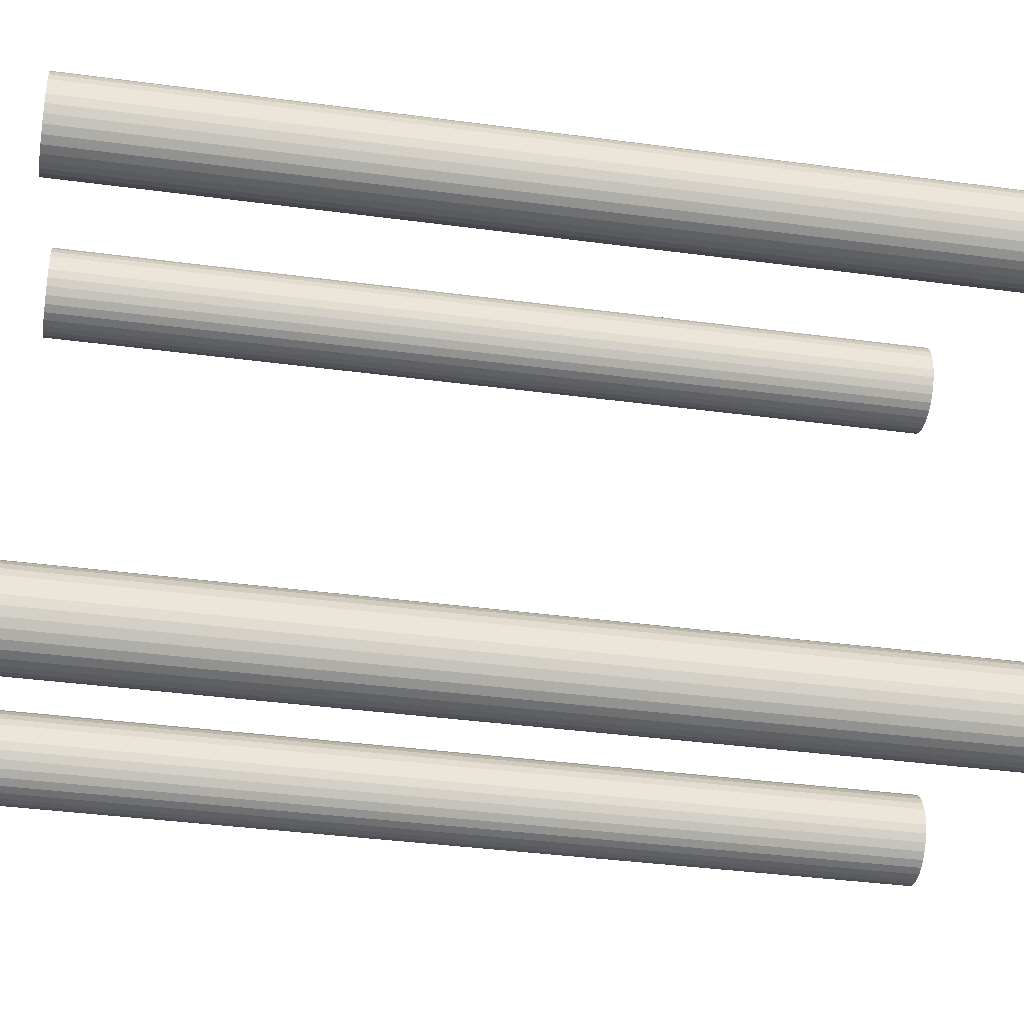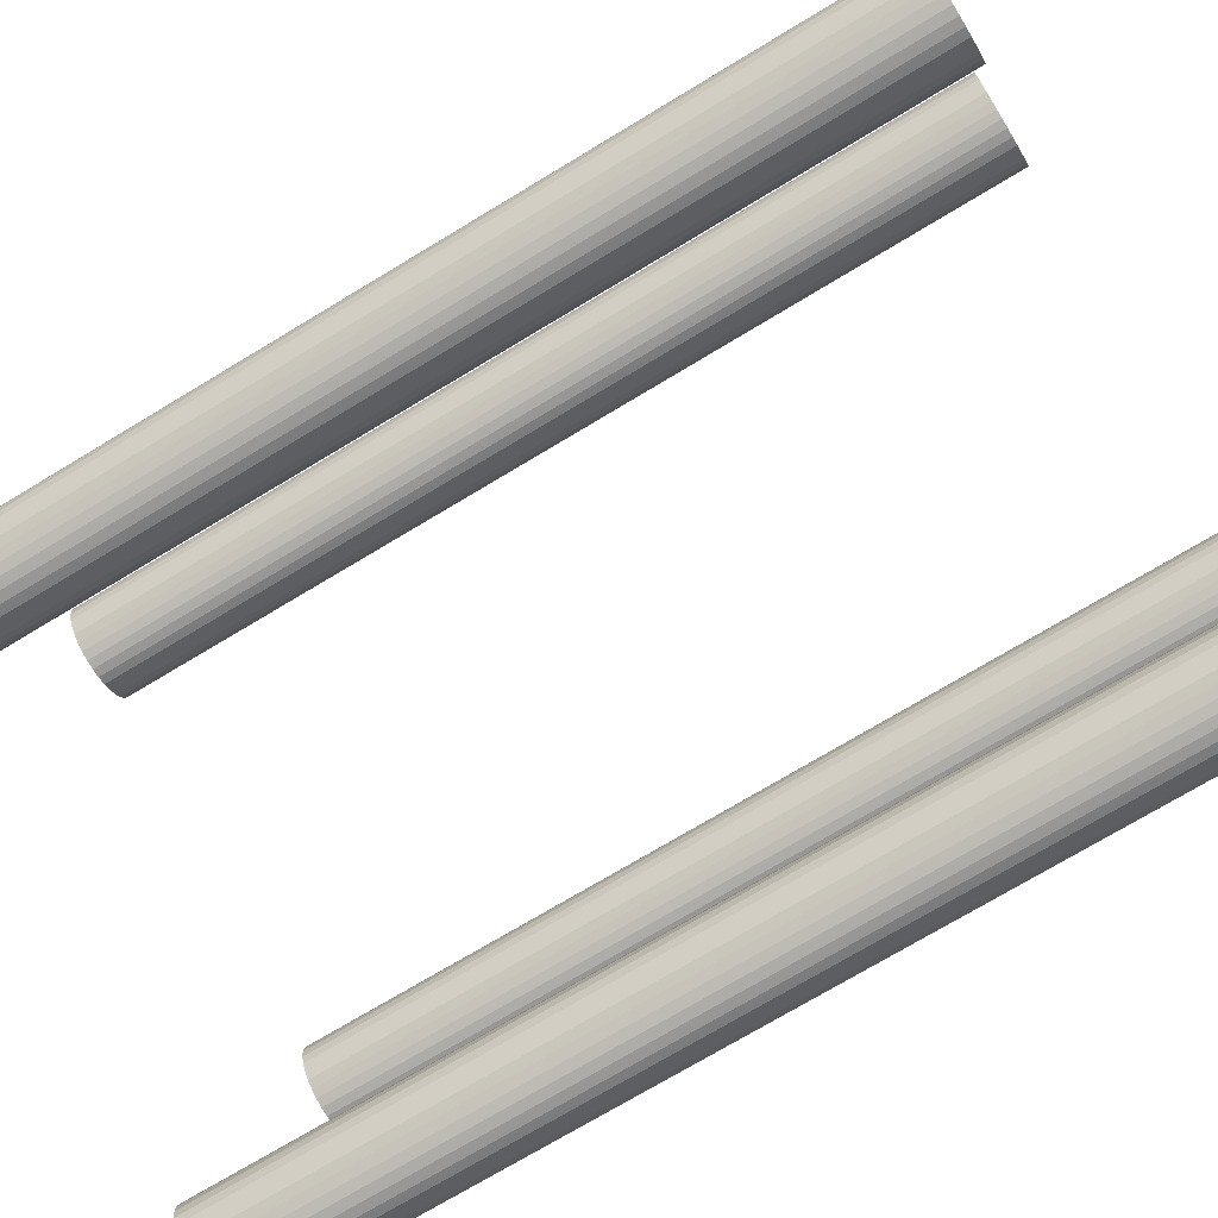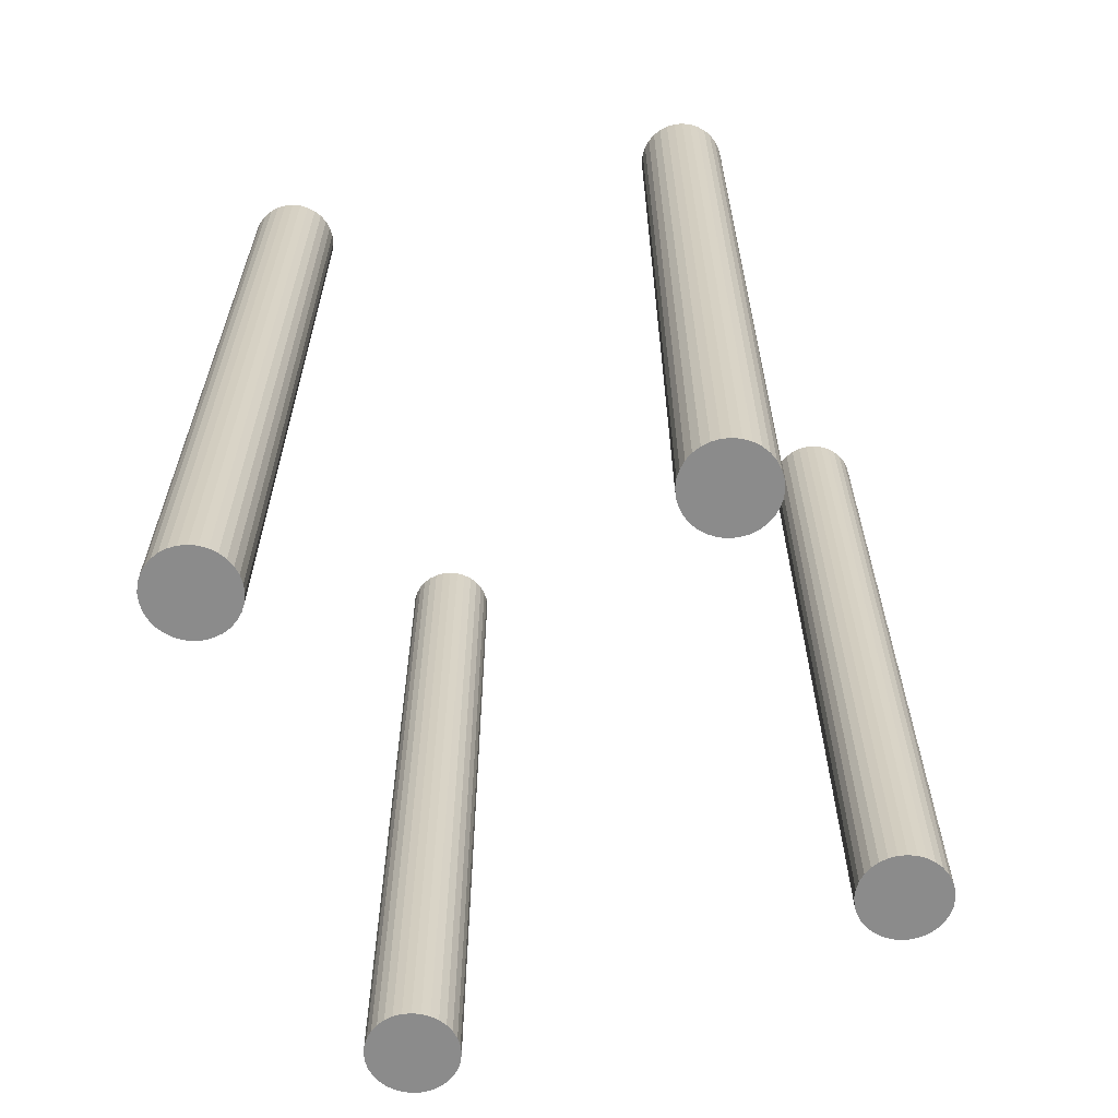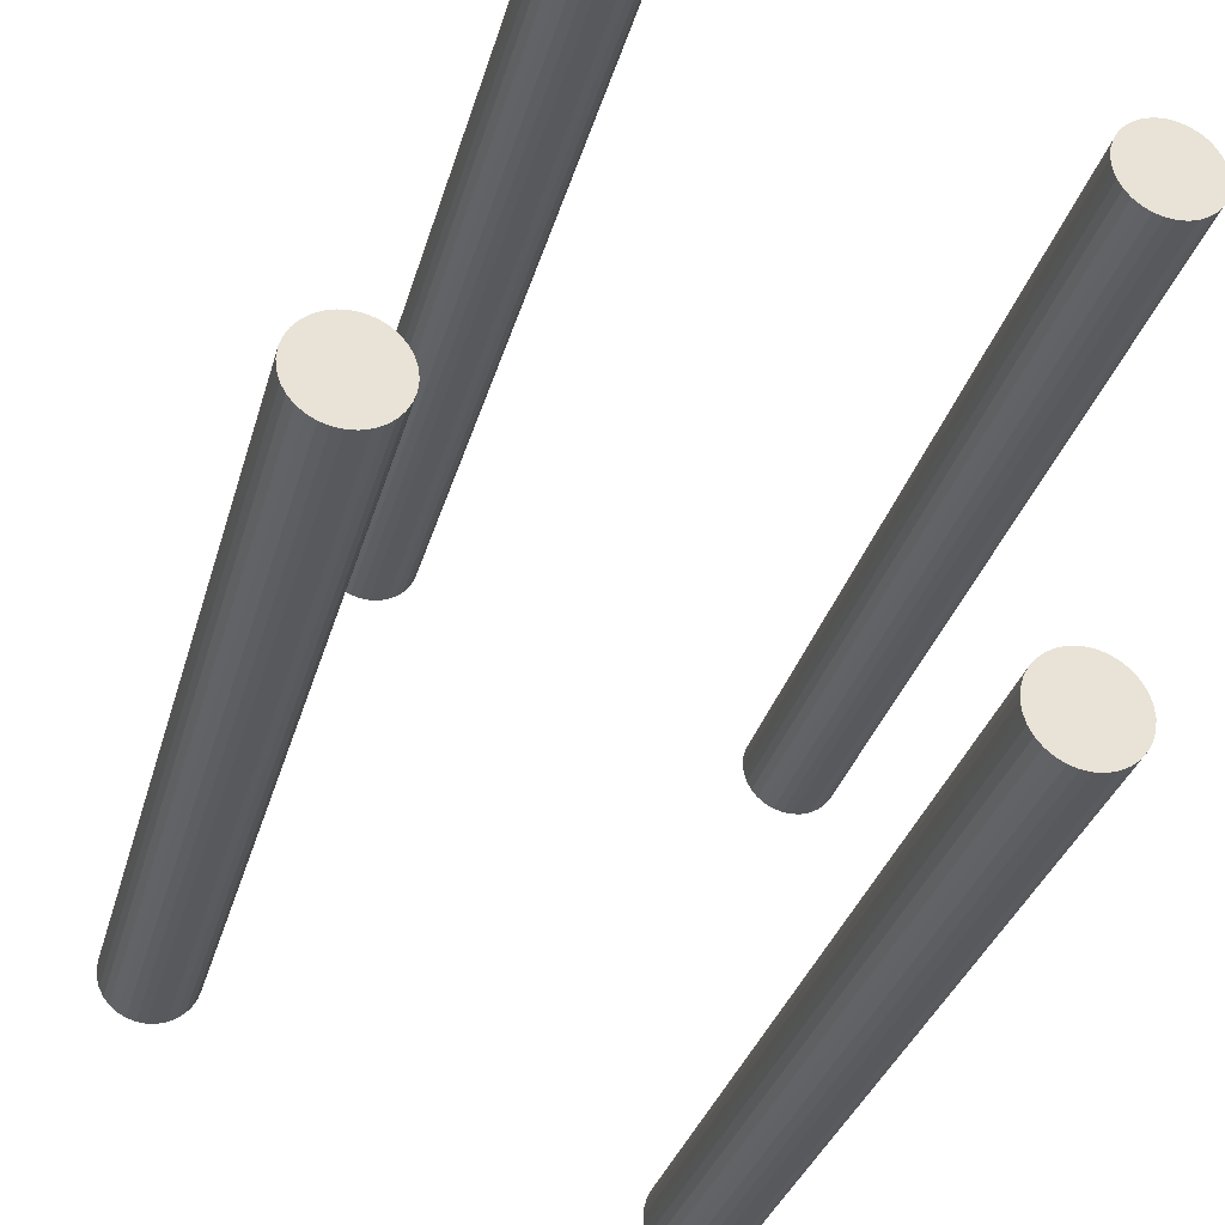
<metadata>
{"format":"obj","ext":"obj","renderer":"f3d","projection":"perspective","resolution":1024,"background":"white","views":[{"elev":-38.1,"azim":-99.6,"up":"+Z"},{"elev":-72.7,"azim":121.2,"up":"+Z"},{"elev":-63.9,"azim":-90.1,"up":"+Y"},{"elev":-31.4,"azim":165.5,"up":"+Z"}]}
</metadata>
<code>
o Cylinder.002
v 0.2884 -0.5 -0.1949
v 0.2884 0.5 -0.1949
v 0.2981 -0.5 -0.1939
v 0.2981 0.5 -0.1939
v 0.3075 -0.5 -0.1911
v 0.3075 0.5 -0.1911
v 0.3161 -0.5 -0.1865
v 0.3161 0.5 -0.1865
v 0.3237 -0.5 -0.1802
v 0.3237 0.5 -0.1802
v 0.3299 -0.5 -0.1727
v 0.3299 0.5 -0.1727
v 0.3346 -0.5 -0.164
v 0.3346 0.5 -0.164
v 0.3374 -0.5 -0.1546
v 0.3374 0.5 -0.1546
v 0.3384 -0.5 -0.1449
v 0.3384 0.5 -0.1449
v 0.3374 -0.5 -0.1351
v 0.3374 0.5 -0.1351
v 0.3346 -0.5 -0.1257
v 0.3346 0.5 -0.1257
v 0.3299 -0.5 -0.1171
v 0.3299 0.5 -0.1171
v 0.3237 -0.5 -0.1095
v 0.3237 0.5 -0.1095
v 0.3161 -0.5 -0.1033
v 0.3161 0.5 -0.1033
v 0.3075 -0.5 -0.09869
v 0.3075 0.5 -0.09869
v 0.2981 -0.5 -0.09584
v 0.2981 0.5 -0.09584
v 0.2884 -0.5 -0.09488
v 0.2884 0.5 -0.09488
v 0.2786 -0.5 -0.09584
v 0.2786 0.5 -0.09584
v 0.2692 -0.5 -0.09869
v 0.2692 0.5 -0.09869
v 0.2606 -0.5 -0.1033
v 0.2606 0.5 -0.1033
v 0.253 -0.5 -0.1095
v 0.253 0.5 -0.1095
v 0.2468 -0.5 -0.1171
v 0.2468 0.5 -0.1171
v 0.2422 -0.5 -0.1257
v 0.2422 0.5 -0.1257
v 0.2393 -0.5 -0.1351
v 0.2393 0.5 -0.1351
v 0.2384 -0.5 -0.1449
v 0.2384 0.5 -0.1449
v 0.2393 -0.5 -0.1546
v 0.2393 0.5 -0.1546
v 0.2422 -0.5 -0.164
v 0.2422 0.5 -0.164
v 0.2468 -0.5 -0.1727
v 0.2468 0.5 -0.1727
v 0.253 -0.5 -0.1802
v 0.253 0.5 -0.1802
v 0.2606 -0.5 -0.1865
v 0.2606 0.5 -0.1865
v 0.2692 -0.5 -0.1911
v 0.2692 0.5 -0.1911
v 0.2786 -0.5 -0.1939
v 0.2786 0.5 -0.1939
v -0.2369 -0.5 -0.3872
v -0.2369 0.5 -0.3872
v -0.2272 -0.5 -0.3863
v -0.2272 0.5 -0.3863
v -0.2178 -0.5 -0.3834
v -0.2178 0.5 -0.3834
v -0.2091 -0.5 -0.3788
v -0.2091 0.5 -0.3788
v -0.2016 -0.5 -0.3726
v -0.2016 0.5 -0.3726
v -0.1953 -0.5 -0.365
v -0.1953 0.5 -0.365
v -0.1907 -0.5 -0.3564
v -0.1907 0.5 -0.3564
v -0.1879 -0.5 -0.347
v -0.1879 0.5 -0.347
v -0.1869 -0.5 -0.3372
v -0.1869 0.5 -0.3372
v -0.1879 -0.5 -0.3275
v -0.1879 0.5 -0.3275
v -0.1907 -0.5 -0.3181
v -0.1907 0.5 -0.3181
v -0.1953 -0.5 -0.3095
v -0.1953 0.5 -0.3095
v -0.2016 -0.5 -0.3019
v -0.2016 0.5 -0.3019
v -0.2091 -0.5 -0.2957
v -0.2091 0.5 -0.2957
v -0.2178 -0.5 -0.291
v -0.2178 0.5 -0.291
v -0.2272 -0.5 -0.2882
v -0.2272 0.5 -0.2882
v -0.2369 -0.5 -0.2872
v -0.2369 0.5 -0.2872
v -0.2467 -0.5 -0.2882
v -0.2467 0.5 -0.2882
v -0.2561 -0.5 -0.291
v -0.2561 0.5 -0.291
v -0.2647 -0.5 -0.2957
v -0.2647 0.5 -0.2957
v -0.2723 -0.5 -0.3019
v -0.2723 0.5 -0.3019
v -0.2785 -0.5 -0.3095
v -0.2785 0.5 -0.3095
v -0.2831 -0.5 -0.3181
v -0.2831 0.5 -0.3181
v -0.286 -0.5 -0.3275
v -0.286 0.5 -0.3275
v -0.2869 -0.5 -0.3372
v -0.2869 0.5 -0.3372
v -0.286 -0.5 -0.347
v -0.286 0.5 -0.347
v -0.2831 -0.5 -0.3564
v -0.2831 0.5 -0.3564
v -0.2785 -0.5 -0.365
v -0.2785 0.5 -0.365
v -0.2723 -0.5 -0.3726
v -0.2723 0.5 -0.3726
v -0.2647 -0.5 -0.3788
v -0.2647 0.5 -0.3788
v -0.2561 -0.5 -0.3834
v -0.2561 0.5 -0.3834
v -0.2467 -0.5 -0.3863
v -0.2467 0.5 -0.3863
v 0.09839 -0.5 0.2947
v 0.09839 0.5 0.2947
v 0.1081 -0.5 0.2957
v 0.1081 0.5 0.2957
v 0.1175 -0.5 0.2985
v 0.1175 0.5 0.2985
v 0.1262 -0.5 0.3031
v 0.1262 0.5 0.3031
v 0.1337 -0.5 0.3093
v 0.1337 0.5 0.3093
v 0.14 -0.5 0.3169
v 0.14 0.5 0.3169
v 0.1446 -0.5 0.3256
v 0.1446 0.5 0.3256
v 0.1474 -0.5 0.3349
v 0.1474 0.5 0.3349
v 0.1484 -0.5 0.3447
v 0.1484 0.5 0.3447
v 0.1474 -0.5 0.3545
v 0.1474 0.5 0.3545
v 0.1446 -0.5 0.3638
v 0.1446 0.5 0.3638
v 0.14 -0.5 0.3725
v 0.14 0.5 0.3725
v 0.1337 -0.5 0.3801
v 0.1337 0.5 0.3801
v 0.1262 -0.5 0.3863
v 0.1262 0.5 0.3863
v 0.1175 -0.5 0.3909
v 0.1175 0.5 0.3909
v 0.1081 -0.5 0.3937
v 0.1081 0.5 0.3937
v 0.09839 -0.5 0.3947
v 0.09839 0.5 0.3947
v 0.08864 -0.5 0.3937
v 0.08864 0.5 0.3937
v 0.07926 -0.5 0.3909
v 0.07926 0.5 0.3909
v 0.07061 -0.5 0.3863
v 0.07061 0.5 0.3863
v 0.06303 -0.5 0.3801
v 0.06303 0.5 0.3801
v 0.05682 -0.5 0.3725
v 0.05682 0.5 0.3725
v 0.0522 -0.5 0.3638
v 0.0522 0.5 0.3638
v 0.04935 -0.5 0.3545
v 0.04935 0.5 0.3545
v 0.04839 -0.5 0.3447
v 0.04839 0.5 0.3447
v 0.04935 -0.5 0.3349
v 0.04935 0.5 0.3349
v 0.0522 -0.5 0.3256
v 0.0522 0.5 0.3256
v 0.05682 -0.5 0.3169
v 0.05682 0.5 0.3169
v 0.06303 -0.5 0.3093
v 0.06303 0.5 0.3093
v 0.07061 -0.5 0.3031
v 0.07061 0.5 0.3031
v 0.07926 -0.5 0.2985
v 0.07926 0.5 0.2985
v 0.08864 -0.5 0.2957
v 0.08864 0.5 0.2957
v -0.3443 -0.5 0.1083
v -0.3443 0.5 0.1083
v -0.3345 -0.5 0.1093
v -0.3345 0.5 0.1093
v -0.3252 -0.5 0.1121
v -0.3252 0.5 0.1121
v -0.3165 -0.5 0.1168
v -0.3165 0.5 0.1168
v -0.3089 -0.5 0.123
v -0.3089 0.5 0.123
v -0.3027 -0.5 0.1305
v -0.3027 0.5 0.1305
v -0.2981 -0.5 0.1392
v -0.2981 0.5 0.1392
v -0.2953 -0.5 0.1486
v -0.2953 0.5 0.1486
v -0.2943 -0.5 0.1583
v -0.2943 0.5 0.1583
v -0.2953 -0.5 0.1681
v -0.2953 0.5 0.1681
v -0.2981 -0.5 0.1775
v -0.2981 0.5 0.1775
v -0.3027 -0.5 0.1861
v -0.3027 0.5 0.1861
v -0.3089 -0.5 0.1937
v -0.3089 0.5 0.1937
v -0.3165 -0.5 0.1999
v -0.3165 0.5 0.1999
v -0.3252 -0.5 0.2045
v -0.3252 0.5 0.2045
v -0.3345 -0.5 0.2074
v -0.3345 0.5 0.2074
v -0.3443 -0.5 0.2083
v -0.3443 0.5 0.2083
v -0.354 -0.5 0.2074
v -0.354 0.5 0.2074
v -0.3634 -0.5 0.2045
v -0.3634 0.5 0.2045
v -0.3721 -0.5 0.1999
v -0.3721 0.5 0.1999
v -0.3797 -0.5 0.1937
v -0.3797 0.5 0.1937
v -0.3859 -0.5 0.1861
v -0.3859 0.5 0.1861
v -0.3905 -0.5 0.1775
v -0.3905 0.5 0.1775
v -0.3933 -0.5 0.1681
v -0.3933 0.5 0.1681
v -0.3943 -0.5 0.1583
v -0.3943 0.5 0.1583
v -0.3933 -0.5 0.1486
v -0.3933 0.5 0.1486
v -0.3905 -0.5 0.1392
v -0.3905 0.5 0.1392
v -0.3859 -0.5 0.1305
v -0.3859 0.5 0.1305
v -0.3797 -0.5 0.123
v -0.3797 0.5 0.123
v -0.3721 -0.5 0.1168
v -0.3721 0.5 0.1168
v -0.3634 -0.5 0.1121
v -0.3634 0.5 0.1121
v -0.354 -0.5 0.1093
v -0.354 0.5 0.1093
f 2 3 1
f 4 5 3
f 6 7 5
f 8 9 7
f 10 11 9
f 12 13 11
f 14 15 13
f 16 17 15
f 18 19 17
f 20 21 19
f 22 23 21
f 24 25 23
f 26 27 25
f 28 29 27
f 30 31 29
f 32 33 31
f 34 35 33
f 36 37 35
f 38 39 37
f 40 41 39
f 42 43 41
f 44 45 43
f 46 47 45
f 48 49 47
f 50 51 49
f 52 53 51
f 54 55 53
f 56 57 55
f 58 59 57
f 60 61 59
f 38 22 6
f 62 63 61
f 64 1 63
f 31 47 63
f 66 67 65
f 68 69 67
f 70 71 69
f 72 73 71
f 74 75 73
f 76 77 75
f 78 79 77
f 80 81 79
f 82 83 81
f 84 85 83
f 86 87 85
f 88 89 87
f 90 91 89
f 92 93 91
f 94 95 93
f 96 97 95
f 98 99 97
f 100 101 99
f 102 103 101
f 104 105 103
f 106 107 105
f 108 109 107
f 110 111 109
f 112 113 111
f 114 115 113
f 116 117 115
f 118 119 117
f 120 121 119
f 122 123 121
f 124 125 123
f 102 86 70
f 126 127 125
f 128 65 127
f 103 111 127
f 130 131 129
f 132 133 131
f 134 135 133
f 136 137 135
f 138 139 137
f 140 141 139
f 142 143 141
f 144 145 143
f 146 147 145
f 148 149 147
f 150 151 149
f 152 153 151
f 154 155 153
f 156 157 155
f 158 159 157
f 160 161 159
f 162 163 161
f 164 165 163
f 166 167 165
f 168 169 167
f 170 171 169
f 172 173 171
f 174 175 173
f 176 177 175
f 178 179 177
f 180 181 179
f 182 183 181
f 184 185 183
f 186 187 185
f 188 189 187
f 166 150 134
f 190 191 189
f 192 129 191
f 159 175 191
f 194 195 193
f 196 197 195
f 198 199 197
f 200 201 199
f 202 203 201
f 204 205 203
f 206 207 205
f 208 209 207
f 210 211 209
f 212 213 211
f 214 215 213
f 216 217 215
f 218 219 217
f 220 221 219
f 222 223 221
f 224 225 223
f 226 227 225
f 228 229 227
f 230 231 229
f 232 233 231
f 234 235 233
f 236 237 235
f 238 239 237
f 240 241 239
f 242 243 241
f 244 245 243
f 246 247 245
f 248 249 247
f 250 251 249
f 252 253 251
f 230 214 198
f 254 255 253
f 256 193 255
f 223 247 255
f 2 4 3
f 4 6 5
f 6 8 7
f 8 10 9
f 10 12 11
f 12 14 13
f 14 16 15
f 16 18 17
f 18 20 19
f 20 22 21
f 22 24 23
f 24 26 25
f 26 28 27
f 28 30 29
f 30 32 31
f 32 34 33
f 34 36 35
f 36 38 37
f 38 40 39
f 40 42 41
f 42 44 43
f 44 46 45
f 46 48 47
f 48 50 49
f 50 52 51
f 52 54 53
f 54 56 55
f 56 58 57
f 58 60 59
f 60 62 61
f 6 4 2
f 2 64 6
f 62 60 58
f 58 56 54
f 54 52 50
f 50 48 54
f 46 44 38
f 42 40 38
f 38 36 34
f 34 32 30
f 30 28 26
f 26 24 22
f 22 20 18
f 18 16 14
f 14 12 6
f 10 8 6
f 6 64 62
f 62 58 6
f 54 48 46
f 44 42 38
f 38 34 30
f 30 26 38
f 22 18 6
f 12 10 6
f 6 58 54
f 54 46 6
f 38 26 22
f 18 14 6
f 6 46 38
f 62 64 63
f 64 2 1
f 63 1 3
f 3 5 63
f 7 9 11
f 11 13 15
f 15 17 23
f 19 21 23
f 23 25 31
f 27 29 31
f 31 33 35
f 35 37 39
f 39 41 43
f 43 45 47
f 47 49 51
f 51 53 47
f 55 57 63
f 59 61 63
f 63 5 7
f 7 11 63
f 17 19 23
f 25 27 31
f 31 35 39
f 39 43 31
f 47 53 55
f 57 59 63
f 63 11 15
f 15 23 63
f 31 43 47
f 47 55 63
f 63 23 31
f 66 68 67
f 68 70 69
f 70 72 71
f 72 74 73
f 74 76 75
f 76 78 77
f 78 80 79
f 80 82 81
f 82 84 83
f 84 86 85
f 86 88 87
f 88 90 89
f 90 92 91
f 92 94 93
f 94 96 95
f 96 98 97
f 98 100 99
f 100 102 101
f 102 104 103
f 104 106 105
f 106 108 107
f 108 110 109
f 110 112 111
f 112 114 113
f 114 116 115
f 116 118 117
f 118 120 119
f 120 122 121
f 122 124 123
f 124 126 125
f 70 68 66
f 66 128 70
f 126 124 122
f 122 120 118
f 118 116 110
f 114 112 110
f 110 108 106
f 106 104 110
f 102 100 98
f 98 96 94
f 94 92 90
f 90 88 86
f 86 84 82
f 82 80 86
f 78 76 70
f 74 72 70
f 70 128 126
f 126 122 118
f 116 114 110
f 110 104 102
f 102 98 94
f 94 90 102
f 86 80 78
f 76 74 70
f 70 126 118
f 118 110 70
f 102 90 86
f 86 78 70
f 70 110 102
f 126 128 127
f 128 66 65
f 127 65 67
f 67 69 127
f 71 73 75
f 75 77 79
f 79 81 83
f 83 85 79
f 87 89 91
f 91 93 95
f 95 97 103
f 99 101 103
f 103 105 107
f 107 109 103
f 111 113 115
f 115 117 119
f 119 121 123
f 123 125 119
f 127 69 71
f 71 75 127
f 79 85 87
f 87 91 79
f 97 99 103
f 103 109 111
f 111 115 127
f 119 125 127
f 127 75 79
f 79 91 95
f 95 103 127
f 115 119 127
f 127 79 95
f 130 132 131
f 132 134 133
f 134 136 135
f 136 138 137
f 138 140 139
f 140 142 141
f 142 144 143
f 144 146 145
f 146 148 147
f 148 150 149
f 150 152 151
f 152 154 153
f 154 156 155
f 156 158 157
f 158 160 159
f 160 162 161
f 162 164 163
f 164 166 165
f 166 168 167
f 168 170 169
f 170 172 171
f 172 174 173
f 174 176 175
f 176 178 177
f 178 180 179
f 180 182 181
f 182 184 183
f 184 186 185
f 186 188 187
f 188 190 189
f 134 132 130
f 130 192 134
f 190 188 186
f 186 184 182
f 182 180 178
f 178 176 182
f 174 172 166
f 170 168 166
f 166 164 162
f 162 160 166
f 158 156 154
f 154 152 150
f 150 148 146
f 146 144 150
f 142 140 138
f 138 136 134
f 134 192 190
f 190 186 134
f 182 176 174
f 172 170 166
f 166 160 158
f 158 154 166
f 150 144 142
f 142 138 150
f 134 186 182
f 182 174 166
f 166 154 150
f 150 138 134
f 134 182 166
f 190 192 191
f 192 130 129
f 191 129 131
f 131 133 191
f 135 137 143
f 139 141 143
f 143 145 147
f 147 149 143
f 151 153 159
f 155 157 159
f 159 161 163
f 163 165 159
f 167 169 171
f 171 173 175
f 175 177 179
f 179 181 175
f 183 185 191
f 187 189 191
f 191 133 135
f 137 139 143
f 143 149 151
f 153 155 159
f 159 165 167
f 167 171 175
f 175 181 183
f 185 187 191
f 191 135 143
f 143 151 159
f 159 167 175
f 175 183 191
f 191 143 159
f 194 196 195
f 196 198 197
f 198 200 199
f 200 202 201
f 202 204 203
f 204 206 205
f 206 208 207
f 208 210 209
f 210 212 211
f 212 214 213
f 214 216 215
f 216 218 217
f 218 220 219
f 220 222 221
f 222 224 223
f 224 226 225
f 226 228 227
f 228 230 229
f 230 232 231
f 232 234 233
f 234 236 235
f 236 238 237
f 238 240 239
f 240 242 241
f 242 244 243
f 244 246 245
f 246 248 247
f 248 250 249
f 250 252 251
f 252 254 253
f 198 196 254
f 194 256 254
f 254 252 250
f 250 248 254
f 246 244 242
f 242 240 246
f 238 236 234
f 234 232 238
f 230 228 222
f 226 224 222
f 222 220 218
f 218 216 214
f 214 212 206
f 210 208 206
f 206 204 202
f 202 200 198
f 196 194 254
f 254 248 246
f 246 240 238
f 238 232 230
f 228 226 222
f 222 218 214
f 212 210 206
f 206 202 198
f 198 254 246
f 246 238 198
f 230 222 214
f 214 206 198
f 198 238 230
f 254 256 255
f 256 194 193
f 255 193 195
f 195 197 199
f 199 201 207
f 203 205 207
f 207 209 211
f 211 213 207
f 215 217 223
f 219 221 223
f 223 225 227
f 227 229 231
f 231 233 235
f 235 237 231
f 239 241 243
f 243 245 239
f 247 249 251
f 251 253 247
f 255 195 207
f 201 203 207
f 207 213 215
f 217 219 223
f 223 227 239
f 231 237 239
f 239 245 247
f 247 253 255
f 195 199 207
f 207 215 255
f 227 231 239
f 239 247 223
f 255 215 223

</code>
